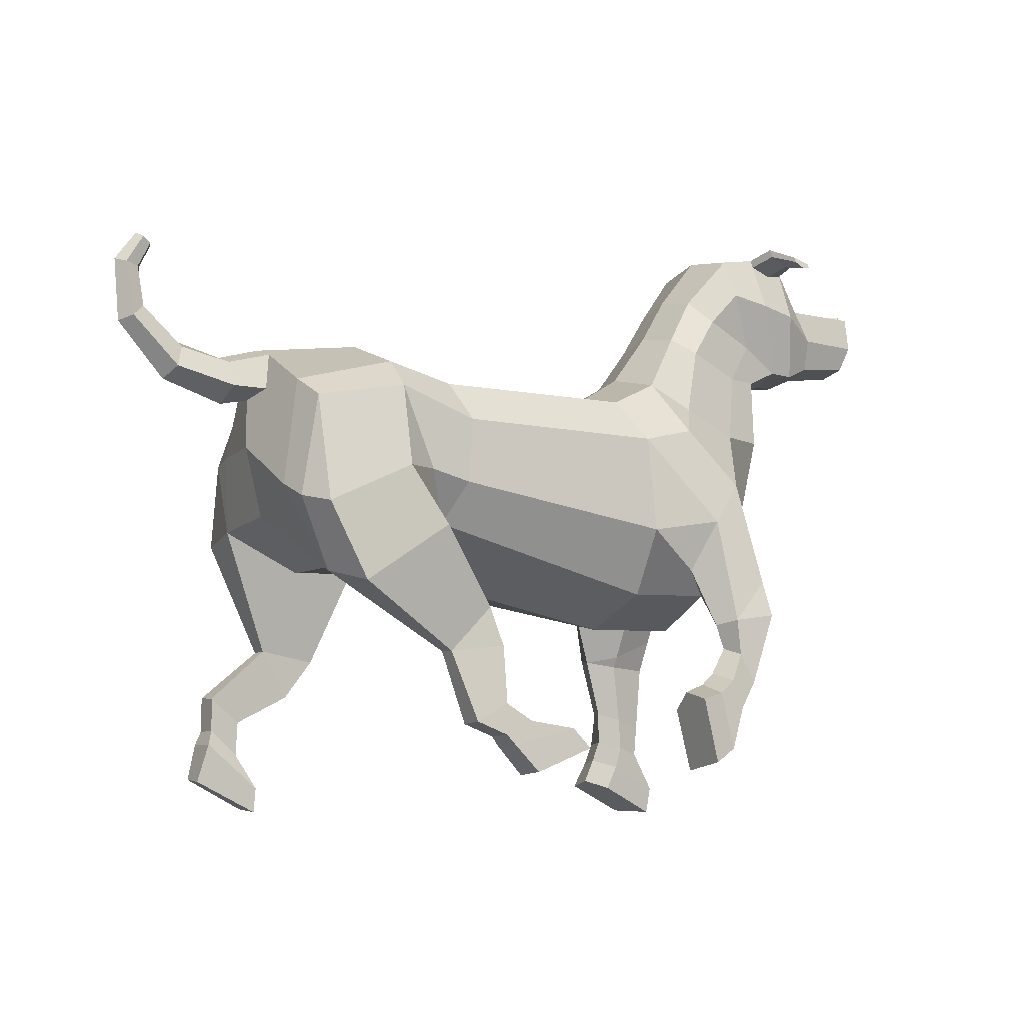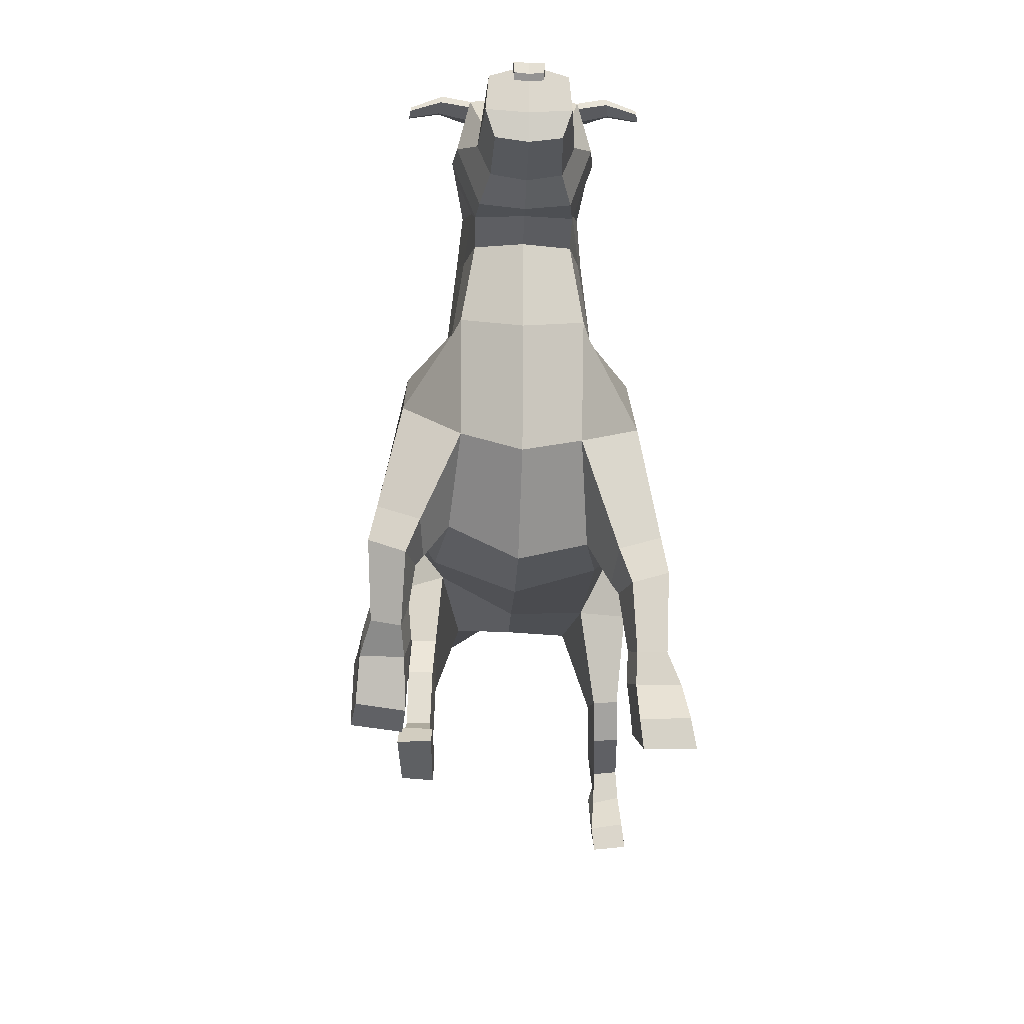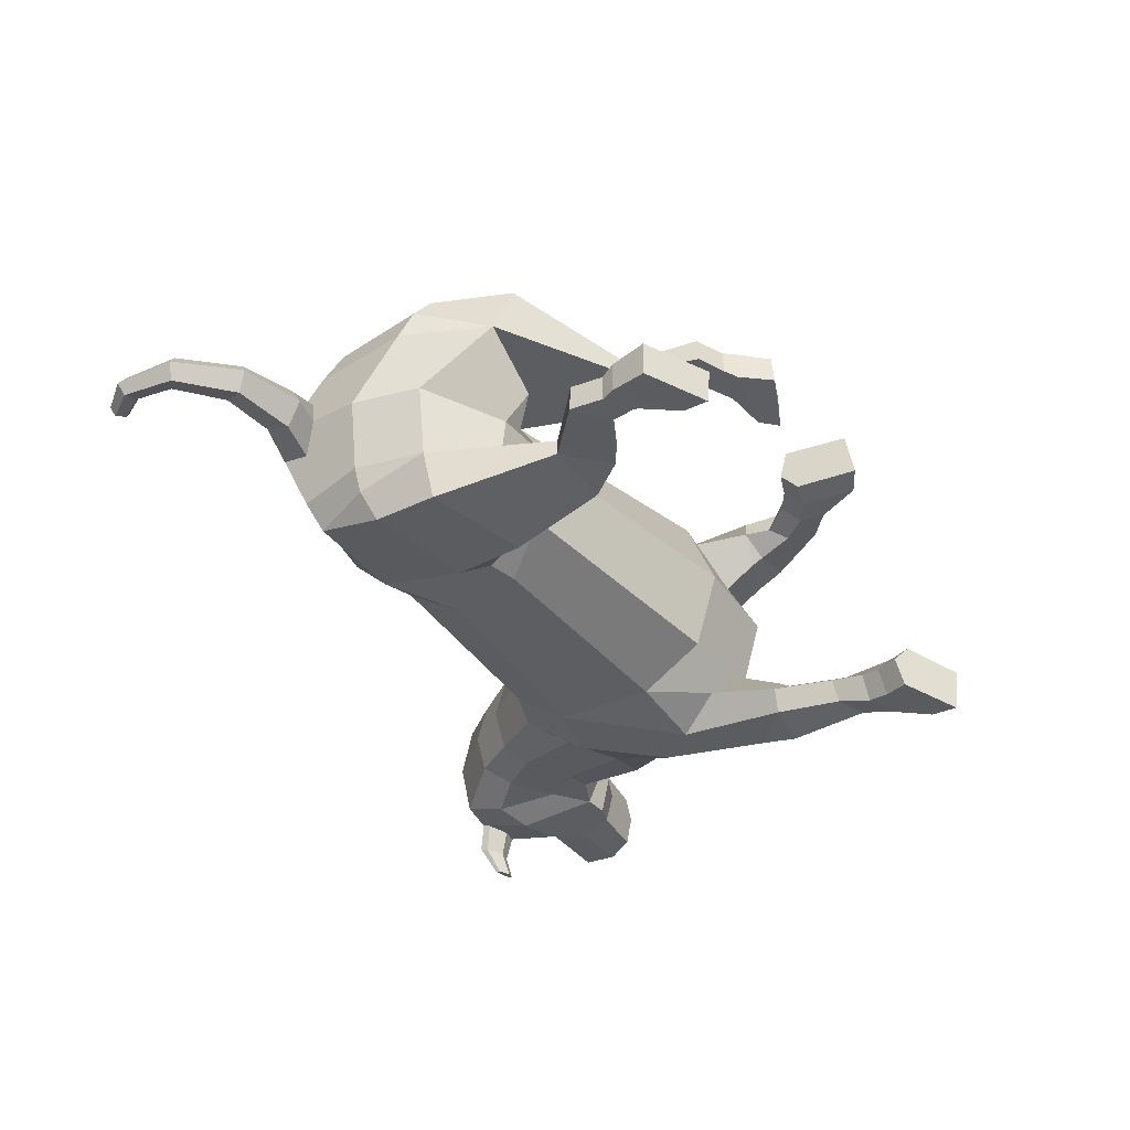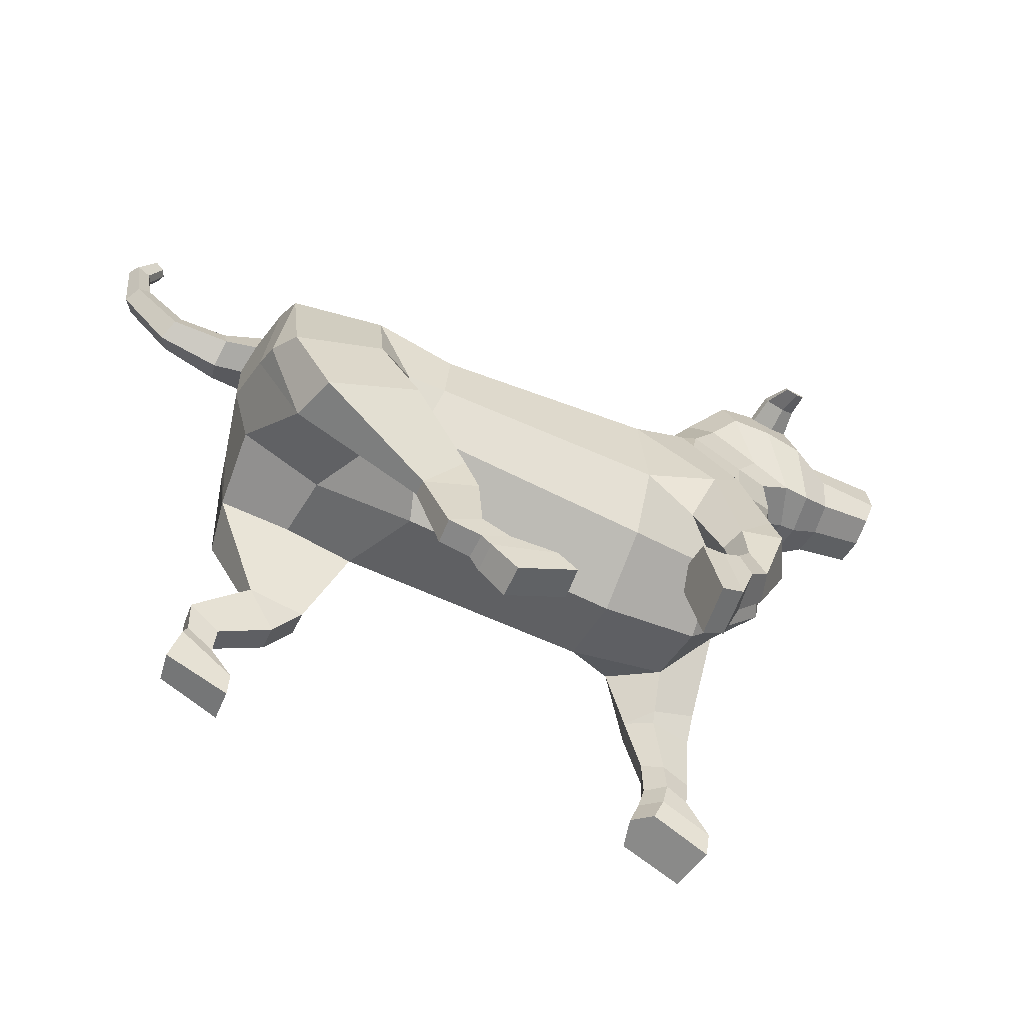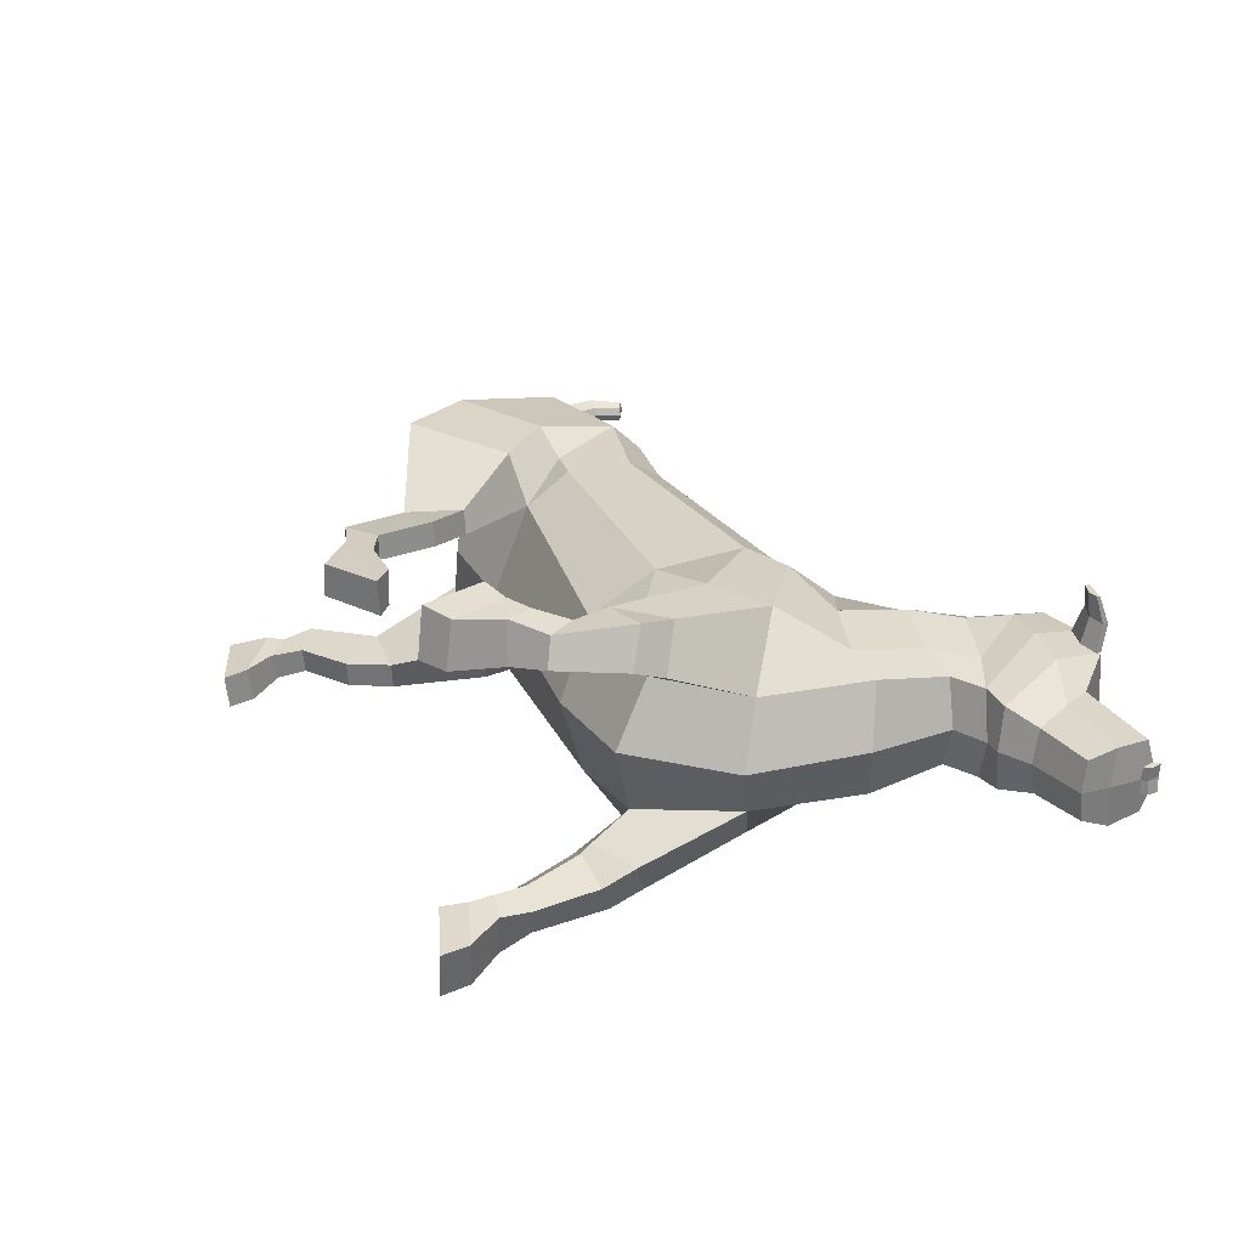
<metadata>
{"format":"obj","ext":"obj","renderer":"f3d","projection":"perspective","resolution":1024,"background":"white","views":[{"elev":-9.0,"azim":-33.3,"up":"+Y"},{"elev":-18.8,"azim":88.0,"up":"+Y"},{"elev":-40.4,"azim":-56.4,"up":"+Z"},{"elev":-56.9,"azim":-23.1,"up":"+Y"},{"elev":29.2,"azim":61.6,"up":"+Z"}]}
</metadata>
<code>
o Dog_Cylinder
v 1.019 1.361 -0.9228
v -0.851 1.569 -0.9458
v 1.044 1.85 -1.16
v -0.611 1.938 -1.147
v 1 2.594 -1.129
v -0.5301 2.527 -1.107
v 0.8609 2.918 -0.8965
v -0.6353 2.864 -0.893
v 1.719 1.335 -0.8187
v 1.558 1.808 -1.275
v 1.312 3.137 -0.7706
v 1.401 2.678 -1.149
v 1.859 2.155 -1.18
v 2.186 1.947 -0.7588
v 2.431 3.306 -0.6711
v 1.593 3.571 -0.6703
v 2.376 2.761 -0.7663
v 2.07 2.764 -0.8298
v 1.621 2.948 -0.8558
v 2.169 3.3 -0.7451
v 1.747 3.454 -0.7952
v 2.368 3.599 -0.6968
v 1.961 3.758 -0.7547
v 2.668 3.422 -0.6725
v 1.796 3.914 -0.6403
v 2.874 3.421 -0.649
v 2.166 3.998 -0.816
v 2.115 4.294 -0.73
v 2.71 4.31 -0.7152
v 2.767 3.898 -0.8047
v 2.961 4 -0.6372
v 3.074 3.757 -0.6681
v 3.108 3.528 -0.5794
v 3.565 4.019 -0.6019
v 3.579 3.761 -0.6246
v 3.529 3.58 -0.5594
v 3.597 4.052 -0.4415
v 3.639 4.006 -0.4333
v 3.63 4.089 -0.4407
v 3.605 3.969 -0.4341
v 2.408 4.353 -0.7226
v 2.466 3.947 -0.8372
v 2.417 4.294 -0.7392
v 2.716 4.264 -0.7251
v 2.596 4.277 -0.9394
v 2.46 4.344 -0.9391
v 2.7 4.308 -0.9235
v 2.694 4.357 -0.9125
v 2.453 4.407 -0.9207
v 2.585 4.234 -0.7395
v 2.688 4.242 -1.138
v 2.623 4.223 -1.148
v 2.534 4.304 -1.136
v 2.538 4.265 -1.148
v 2.684 4.273 -1.131
v -1.862 2.873 -0.89
v -1.76 2.782 -1.117
v -0.8206 1.995 -1.141
v -1.058 2.771 -1.119
v -1.115 2.996 -0.8927
v -1.965 2.358 -0.8879
v -1.926 2.324 -1.102
v -1.899 1.809 -0.9748
v -1.807 2.256 -1.302
v -1.394 1.522 -0.8236
v -1.548 0.9355 -1.045
v -1.023 2.124 -1.294
v -1.552 0.9326 -1.17
v -1.843 1.748 -1.376
v -1.129 0.8723 -1.066
v -1.048 1.597 -1.327
v -1.137 0.8827 -1.257
v -1.95 0.5638 -1.076
v -1.942 0.5784 -1.266
v -1.718 0.3946 -1.104
v -1.717 0.4124 -1.286
v -1.933 0.3259 -1.102
v -1.929 0.3268 -1.299
v -1.734 0.149 -1.095
v -1.743 0.1957 -1.303
v -1.969 0.2226 -1.071
v -1.97 0.2305 -1.307
v -1.575 -0.09707 -1.067
v -1.563 -0.06157 -1.316
v -2.041 -0.05412 -1.1
v -2.012 -0.03268 -1.333
v -1.578 -0.2733 -1.089
v -1.575 -0.2492 -1.34
v -1.334 0.5961 -1.083
v -1.339 0.609 -1.271
v -1.978 3.016 -0.5024
v -2.679 2.857 -0.4658
v -2.259 2.756 -0.5131
v -2.279 2.935 -0.4572
v -1.989 2.802 -0.5591
v -2.633 3.01 -0.4163
v -3.021 3.188 -0.4464
v -2.932 3.271 -0.4088
v -3.077 3.576 -0.423
v -2.977 3.56 -0.3919
v -2.946 3.783 -0.409
v -2.883 3.744 -0.386
v 1.742 0.965 -1.036
v 1.623 1.026 -1.337
v 2.067 0.9513 -1.107
v 1.955 1.059 -1.372
v 1.826 0.5254 -1.086
v 1.754 0.5713 -1.339
v 2.042 0.4624 -1.132
v 1.977 0.4813 -1.345
v 1.391 1.465 -1.114
v 1.682 0.5776 -1.18
v 1.555 1.006 -1.164
v 1.708 0.3377 -1.215
v 1.774 0.3282 -1.418
v 2.012 0.2422 -1.122
v 1.962 0.2517 -1.439
v 1.833 0.295 -1.075
v 1.671 0.1889 -1.249
v 1.731 0.1635 -1.456
v 2.178 -0.03962 -1.128
v 2.122 -0.01353 -1.477
v 1.801 0.1317 -1.096
v 1.604 0.01626 -1.268
v 1.649 -0.01993 -1.491
v 2.157 -0.2388 -1.152
v 2.093 -0.2216 -1.516
v 1.728 -0.0433 -1.117
v 1.93 1.323 -1.324
v 2.086 1.19 -1.018
v 1.735 1.042 -0.9849
v 1.032 1.184 -0.3299
v -0.5756 1.477 -0.3568
v 1.028 1.409 0.262
v -0.724 1.828 0.2025
v 1.046 1.895 0.4959
v -0.638 2.117 0.4489
v 0.9984 2.609 0.4601
v -0.596 2.594 0.4308
v 0.8617 2.924 0.2279
v -0.6748 2.887 0.2226
v 0.8616 2.998 -0.3345
v -0.6332 2.966 -0.3345
v 1.755 1.213 -0.328
v 1.737 1.453 0.1649
v 1.558 1.985 0.6087
v 1.261 3.249 -0.3345
v 1.313 3.141 0.1021
v 1.394 2.711 0.4778
v 1.843 2.31 0.5013
v 2.37 1.806 -0.335
v 2.183 1.991 0.08788
v 2.431 3.306 0.002138
v 1.558 3.638 -0.3345
v 1.593 3.571 0.001301
v 2.528 2.665 -0.3345
v 2.374 2.771 0.09587
v 2.066 2.783 0.1583
v 1.619 2.958 0.186
v 2.169 3.3 0.07616
v 1.747 3.454 0.1262
v 2.544 3.281 -0.3345
v 2.368 3.599 0.02788
v 1.961 3.758 0.08575
v 2.668 3.422 0.00356
v 1.796 3.915 -0.02862
v 1.761 3.972 -0.3345
v 2.783 3.38 -0.3345
v 2.874 3.421 -0.01992
v 2.166 3.998 0.147
v 2.902 3.373 -0.3345
v 2.115 4.294 0.06102
v 2.079 4.359 -0.3345
v 2.709 4.31 0.04623
v 2.672 4.376 -0.3345
v 2.767 3.898 0.1358
v 2.961 4 -0.03175
v 2.926 4.035 -0.3345
v 3.125 3.476 -0.3345
v 3.074 3.757 -0.000889
v 3.108 3.528 -0.08959
v 3.565 4.019 -0.06705
v 3.542 3.541 -0.3345
v 3.579 3.761 -0.04434
v 3.529 3.58 -0.1096
v 3.574 3.743 -0.3345
v 3.595 3.965 -0.3345
v 3.416 4.058 -0.3345
v 3.597 4.052 -0.2275
v 3.639 4.006 -0.2357
v 3.449 4.095 -0.3345
v 3.629 4.002 -0.3345
v 3.618 4.092 -0.3345
v 3.63 4.089 -0.2283
v 3.605 3.969 -0.2349
v 2.408 4.353 0.05362
v 2.466 3.947 0.1682
v 2.372 4.418 -0.3345
v 2.417 4.294 0.0702
v 2.716 4.265 0.05615
v 2.595 4.277 0.2704
v 2.46 4.344 0.2701
v 2.699 4.308 0.2545
v 2.694 4.357 0.2435
v 2.453 4.407 0.2517
v 2.585 4.234 0.0705
v 2.688 4.242 0.4692
v 2.623 4.223 0.4791
v 2.533 4.304 0.4674
v 2.538 4.265 0.4789
v 2.684 4.273 0.4623
v -1.943 2.774 0.2159
v -1.889 2.631 0.4392
v -0.9234 2.189 0.4196
v -1.193 2.776 0.4423
v -1.181 2.996 0.222
v -1.177 3.215 -0.3345
v -1.997 3.079 -0.3345
v -2.023 2.007 0.188
v -1.987 1.901 0.395
v -2.067 2.348 -0.3404
v -1.686 1.409 0.2361
v -1.86 1.852 0.5887
v -1.931 1.851 -0.3504
v -1.327 1.531 -0.3634
v -1.114 1.482 0.06484
v -0.7416 0.8795 0.2497
v -1.196 2.172 0.572
v -0.7364 0.8735 0.3741
v -1.581 1.31 0.6264
v -0.441 1.209 0.2519
v -0.8843 1.765 0.5701
v -0.4482 1.203 0.4435
v -0.5563 0.3537 0.2675
v -0.5603 0.3638 0.4585
v -0.3067 0.4966 0.2892
v -0.3165 0.5021 0.4722
v -0.3315 0.2718 0.2849
v -0.3235 0.2741 0.4819
v -0.04093 0.3636 0.2902
v -0.111 0.3818 0.4877
v -0.2518 0.1998 0.2507
v -0.2508 0.1985 0.4871
v 0.2679 0.3205 0.2676
v 0.2407 0.3379 0.5158
v -0.06063 -0.006072 0.2614
v -0.05722 0.01008 0.4977
v 0.4003 0.2025 0.2776
v 0.3819 0.1925 0.5295
v -0.3371 0.9253 0.2745
v -0.3447 0.923 0.4632
v -1.982 3.018 -0.1657
v -2.07 2.697 -0.3351
v -2.679 2.858 -0.2032
v -2.738 2.778 -0.3345
v -2.259 2.756 -0.1559
v -2.279 2.935 -0.2118
v -2.284 2.646 -0.3345
v -2.306 2.985 -0.3345
v -2.027 2.751 -0.1116
v -2.637 3.061 -0.3345
v -2.632 3.011 -0.2526
v -3.09 3.157 -0.3345
v -3.021 3.188 -0.2225
v -2.917 3.305 -0.3345
v -2.932 3.271 -0.2601
v -3.131 3.606 -0.3345
v -3.076 3.576 -0.246
v -2.946 3.567 -0.3345
v -2.977 3.56 -0.2771
v -2.975 3.819 -0.3345
v -2.946 3.783 -0.26
v -2.86 3.741 -0.3345
v -2.883 3.744 -0.2829
v 1.797 1.145 0.3952
v 1.672 1.211 0.6959
v 2.111 1.143 0.4613
v 1.997 1.262 0.7243
v 1.742 0.8679 0.4389
v 1.705 0.9462 0.6909
v 1.874 0.6821 0.4871
v 1.824 0.7303 0.6992
v 1.409 1.602 0.4611
v 1.662 0.9966 0.5317
v 1.598 1.181 0.5239
v 1.524 0.7965 0.5621
v 1.566 0.7321 0.7627
v 1.682 0.507 0.4658
v 1.643 0.5263 0.7775
v 1.593 0.6741 0.4204
v 1.4 0.7029 0.5916
v 1.424 0.6298 0.7952
v 1.538 0.1584 0.4545
v 1.527 0.2087 0.8028
v 1.441 0.5613 0.4342
v 1.227 0.6372 0.6098
v 1.231 0.574 0.8317
v 1.359 0.04864 0.4767
v 1.34 0.09963 0.8415
v 1.254 0.5075 0.4548
v 1.956 1.523 0.668
v 2.117 1.38 0.364
v 1.774 1.217 0.3419
f 132 133 2 1
f 1 2 4 3
f 3 4 6 5
f 5 6 8 7
f 7 8 143 142
f 5 7 11 12
f 143 8 60 217
f 5 10 3
f 144 9 14 151
f 132 1 9 144
f 10 5 12 13
f 162 15 24 168
f 7 142 147 11
f 156 17 15 162
f 19 11 16 21
f 18 19 21 20
f 14 13 18 17
f 151 14 17 156
f 13 12 19 18
f 11 147 154 16
f 12 11 19
f 1 3 111 9
f 17 18 20 15
f 41 198 175 29
f 16 154 167 25
f 15 20 22 24
f 21 16 25 23
f 20 21 23 22
f 168 24 26 171
f 25 167 173 28
f 30 32 33 26
f 23 25 28 27
f 33 32 35 36
f 22 23 27
f 32 31 34 35
f 29 175 178 31
f 30 44 29 31 32
f 171 26 33 179
f 186 35 34 37 40 187
f 31 178 188 37 34
f 179 33 36 183
f 24 22 27 42
f 183 36 35 186
f 187 40 38 192
f 40 37 39 38
f 39 191 193
f 192 38 39 193
f 37 188 191 39
f 43 50 44 30 42
f 28 41 43 42 27
f 28 173 198 41
f 26 24 42 30
f 48 47 51 55
f 29 44 47 48
f 44 50 45 47
f 41 29 48 49
f 43 41 49 46
f 50 43 46 45
f 53 55 51 52 54
f 47 45 52 51
f 49 48 55 53
f 46 49 53 54
f 45 46 54 52
f 57 62 61 56
f 59 57 56 60
f 6 4 58 59
f 8 6 59 60
f 60 56 91 218 217
f 2 133 225 65
f 4 2 58
f 56 61 221 253 95 91
f 63 69 68 66
f 61 63 224 221
f 65 225 224 63
f 62 63 61
f 57 59 67 64
f 91 95 93 94
f 62 64 69 63
f 67 58 2 71
f 64 67 71 69
f 62 57 64
f 59 58 67
f 71 2 70 72
f 69 71 72 68
f 75 73 77 79
f 90 89 75 76
f 261 96 98 265
f 66 68 74 73
f 74 76 80 78
f 73 74 78 77
f 79 77 81 83
f 76 75 79 80
f 81 85 87 83
f 80 79 83 84
f 78 80 84 82
f 77 78 82 81
f 82 84 88 86
f 81 82 86 85
f 84 83 87 88
f 85 86 88 87
f 65 63 66 70 2
f 66 89 70
f 66 73 75 89
f 72 70 89 90
f 218 91 94 259
f 95 253 258 93
f 68 90 76 74
f 68 72 90
f 94 93 92 96
f 259 94 96 261
f 93 258 255 92
f 98 97 99 100
f 92 255 263 97
f 96 92 97 98
f 100 99 101 102
f 97 263 267 99
f 265 98 100 269
f 102 101 271 273
f 99 267 271 101
f 269 100 102 273
f 104 106 110 108
f 129 130 105 106
f 130 131 103 105
f 107 112 114 118
f 106 105 109 110
f 105 103 107 109
f 113 104 108 112
f 3 10 111
f 103 113 112 107
f 115 117 122 120
f 109 107 118 116
f 112 108 115 114
f 108 110 117 115
f 110 109 116 117
f 123 119 124 128
f 117 116 121 122
f 118 114 119 123
f 116 118 123 121
f 114 115 120 119
f 128 124 125 127 126
f 121 123 128 126
f 119 120 125 124
f 120 122 127 125
f 122 121 126 127
f 14 9 131 130
f 13 14 130 129
f 104 129 106
f 10 13 129 104
f 131 113 103
f 9 111 113 131
f 111 10 104 113
f 132 134 135 133
f 134 136 137 135
f 136 138 139 137
f 138 140 141 139
f 140 142 143 141
f 138 149 148 140
f 143 217 216 141
f 138 136 146
f 144 151 152 145
f 132 144 145 134
f 146 150 149 138
f 162 168 165 153
f 140 148 147 142
f 156 162 153 157
f 159 161 155 148
f 158 160 161 159
f 152 157 158 150
f 151 156 157 152
f 150 158 159 149
f 148 155 154 147
f 149 159 148
f 134 145 283 136
f 157 153 160 158
f 196 174 175 198
f 155 166 167 154
f 153 165 163 160
f 161 164 166 155
f 160 163 164 161
f 168 171 169 165
f 166 172 173 167
f 176 169 181 180
f 164 170 172 166
f 181 185 184 180
f 163 170 164
f 180 184 182 177
f 174 177 178 175
f 176 180 177 174 200
f 171 179 181 169
f 186 187 195 189 182 184
f 177 182 189 188 178
f 179 183 185 181
f 165 197 170 163
f 183 186 184 185
f 187 192 190 195
f 195 190 194 189
f 194 193 191
f 192 193 194 190
f 189 194 191 188
f 199 197 176 200 206
f 172 170 197 199 196
f 172 196 198 173
f 169 176 197 165
f 204 211 207 203
f 174 204 203 200
f 200 203 201 206
f 196 205 204 174
f 199 202 205 196
f 206 201 202 199
f 209 210 208 207 211
f 203 207 208 201
f 205 209 211 204
f 202 210 209 205
f 201 208 210 202
f 213 212 219 220
f 215 216 212 213
f 139 215 214 137
f 141 216 215 139
f 216 217 218 252 212
f 135 226 225 133
f 137 214 135
f 212 252 260 253 221 219
f 222 227 229 230
f 219 221 224 222
f 226 222 224 225
f 220 219 222
f 213 223 228 215
f 252 257 256 260
f 220 222 230 223
f 228 232 135 214
f 223 230 232 228
f 220 223 213
f 215 228 214
f 232 233 231 135
f 230 229 233 232
f 236 240 238 234
f 251 237 236 250
f 261 265 266 262
f 227 234 235 229
f 235 239 241 237
f 234 238 239 235
f 240 244 242 238
f 237 241 240 236
f 242 244 248 246
f 241 245 244 240
f 239 243 245 241
f 238 242 243 239
f 243 247 249 245
f 242 246 247 243
f 245 249 248 244
f 246 248 249 247
f 226 135 231 227 222
f 227 231 250
f 227 250 236 234
f 233 251 250 231
f 218 259 257 252
f 260 256 258 253
f 229 235 237 251
f 229 251 233
f 257 262 254 256
f 259 261 262 257
f 256 254 255 258
f 266 270 268 264
f 254 264 263 255
f 262 266 264 254
f 270 274 272 268
f 264 268 267 263
f 265 269 270 266
f 274 273 271 272
f 268 272 271 267
f 269 273 274 270
f 276 280 282 278
f 301 278 277 302
f 302 277 275 303
f 279 290 286 284
f 278 282 281 277
f 277 281 279 275
f 285 284 280 276
f 136 283 146
f 275 279 284 285
f 287 292 294 289
f 281 288 290 279
f 284 286 287 280
f 280 287 289 282
f 282 289 288 281
f 295 300 296 291
f 289 294 293 288
f 290 295 291 286
f 288 293 295 290
f 286 291 292 287
f 300 298 299 297 296
f 293 298 300 295
f 291 296 297 292
f 292 297 299 294
f 294 299 298 293
f 152 302 303 145
f 150 301 302 152
f 276 278 301
f 146 276 301 150
f 303 275 285
f 145 303 285 283
f 283 285 276 146

</code>
